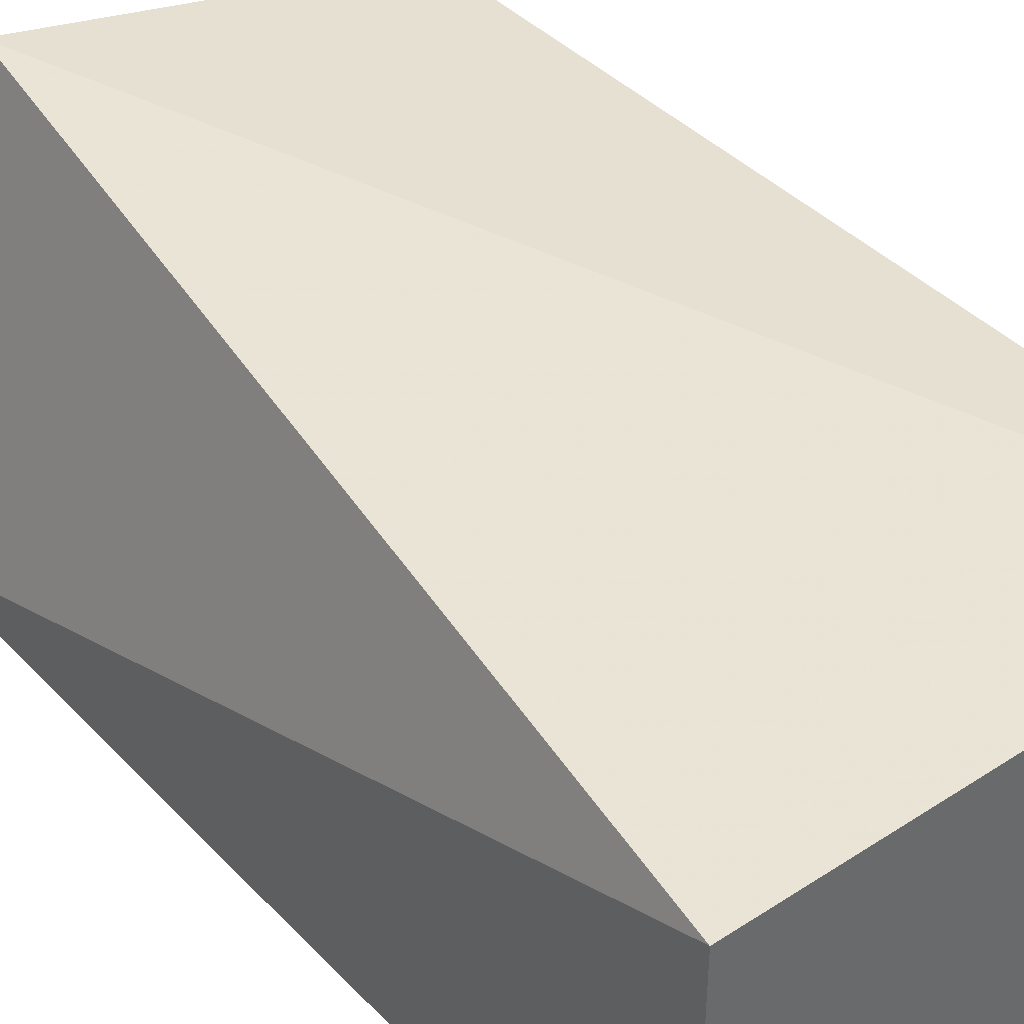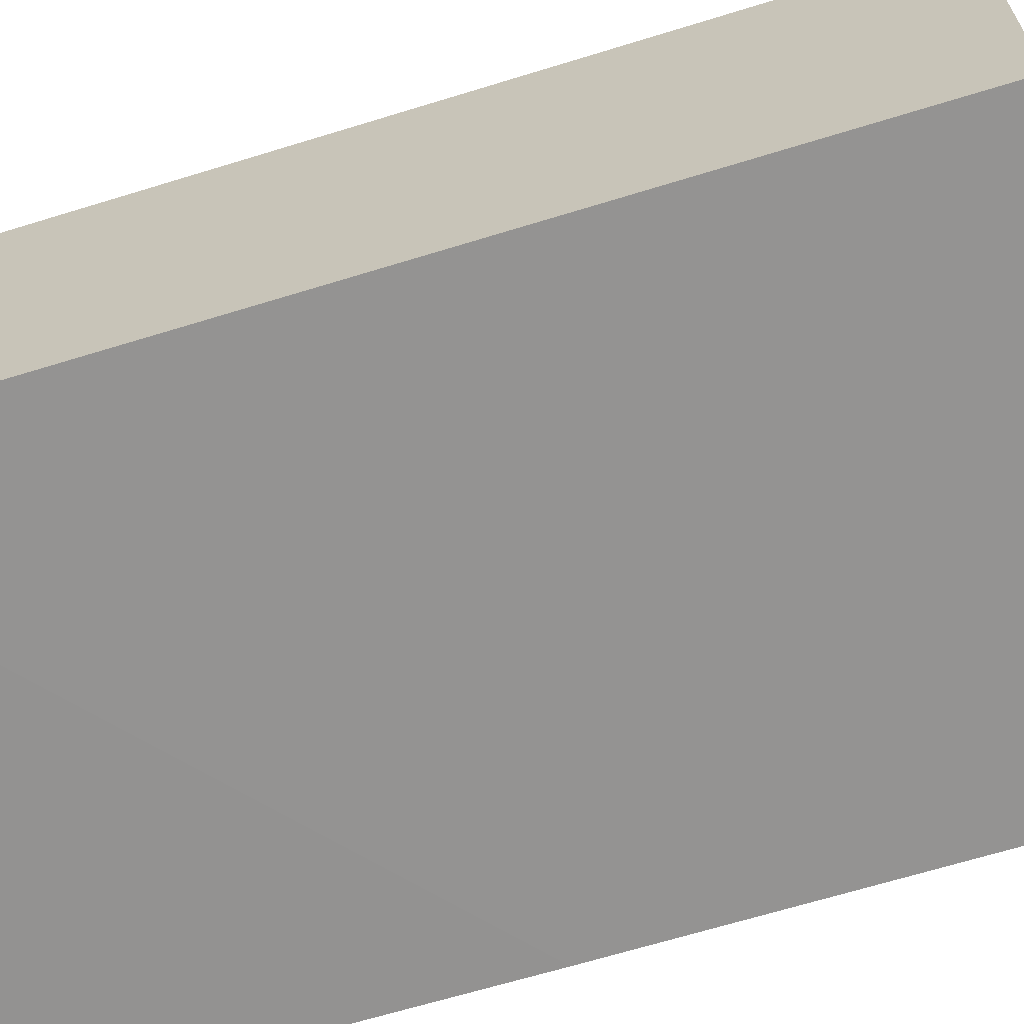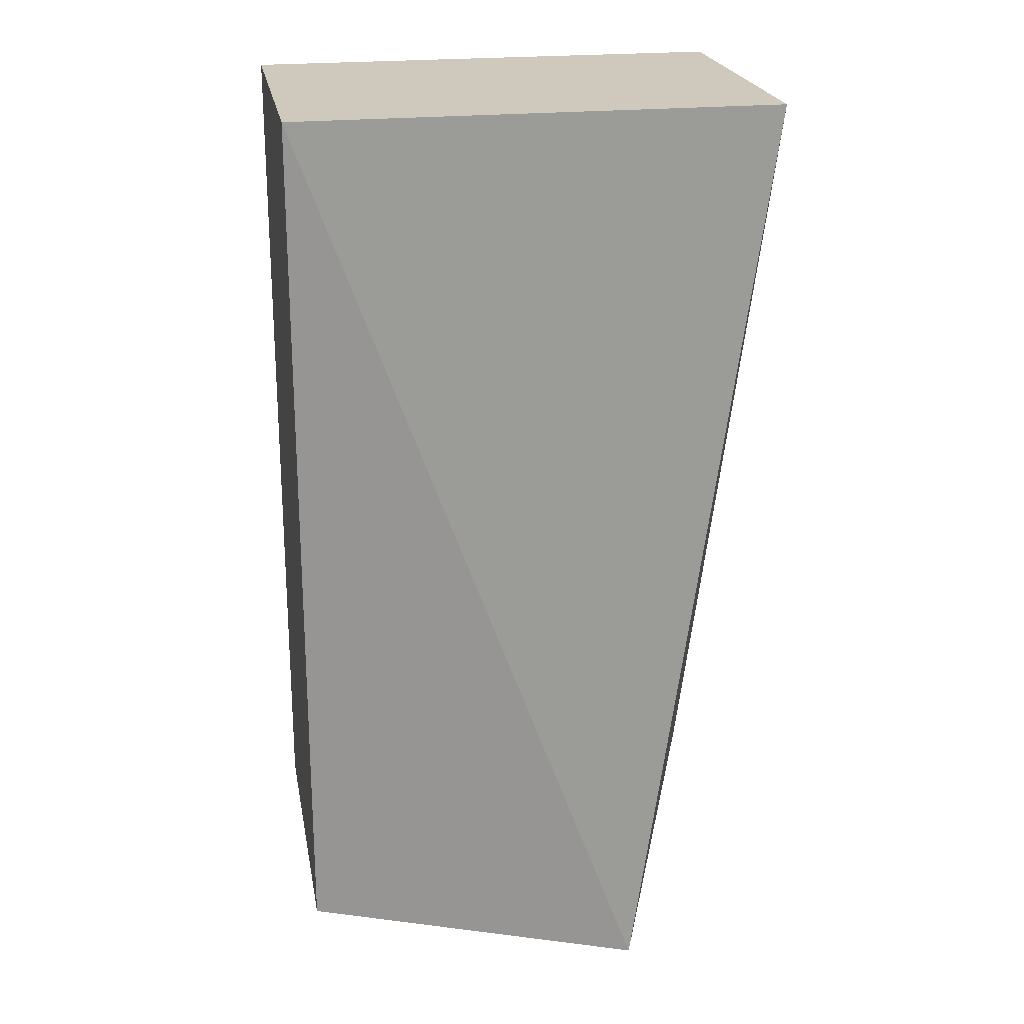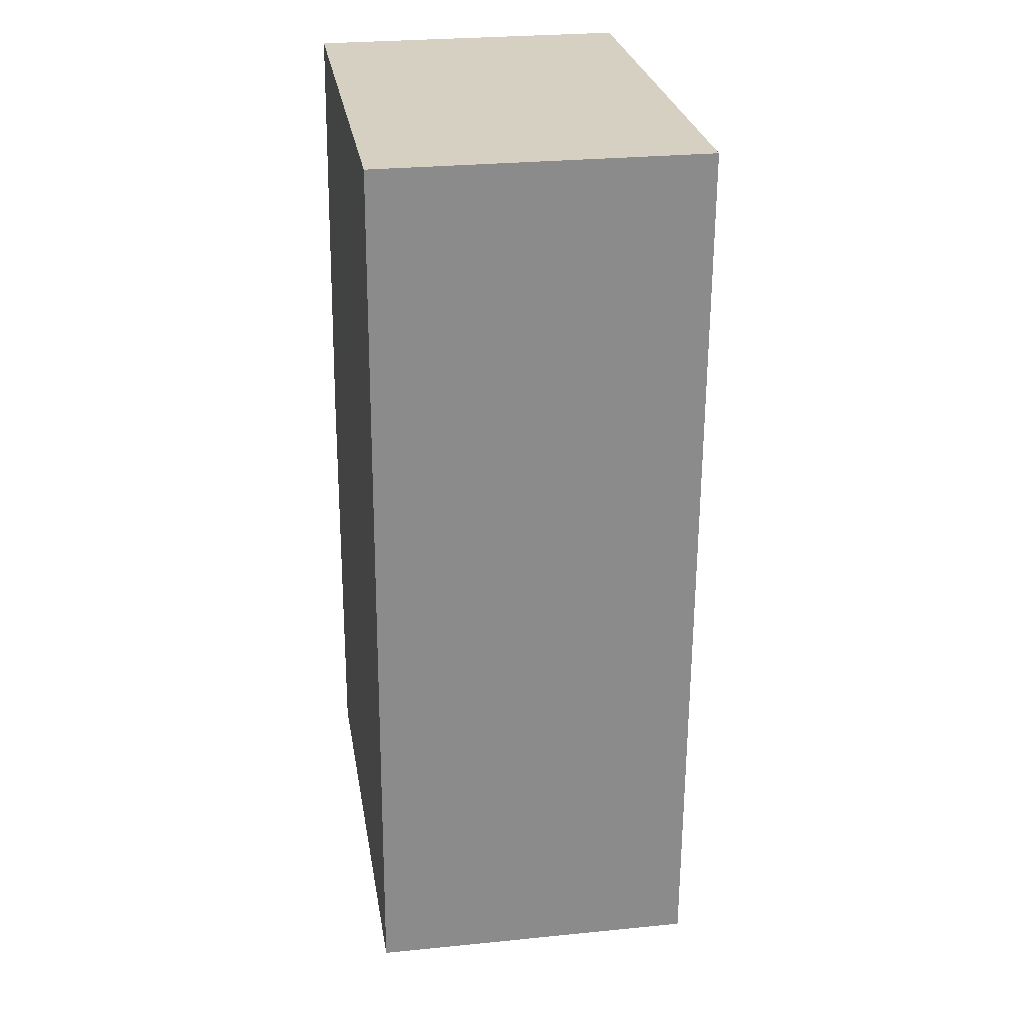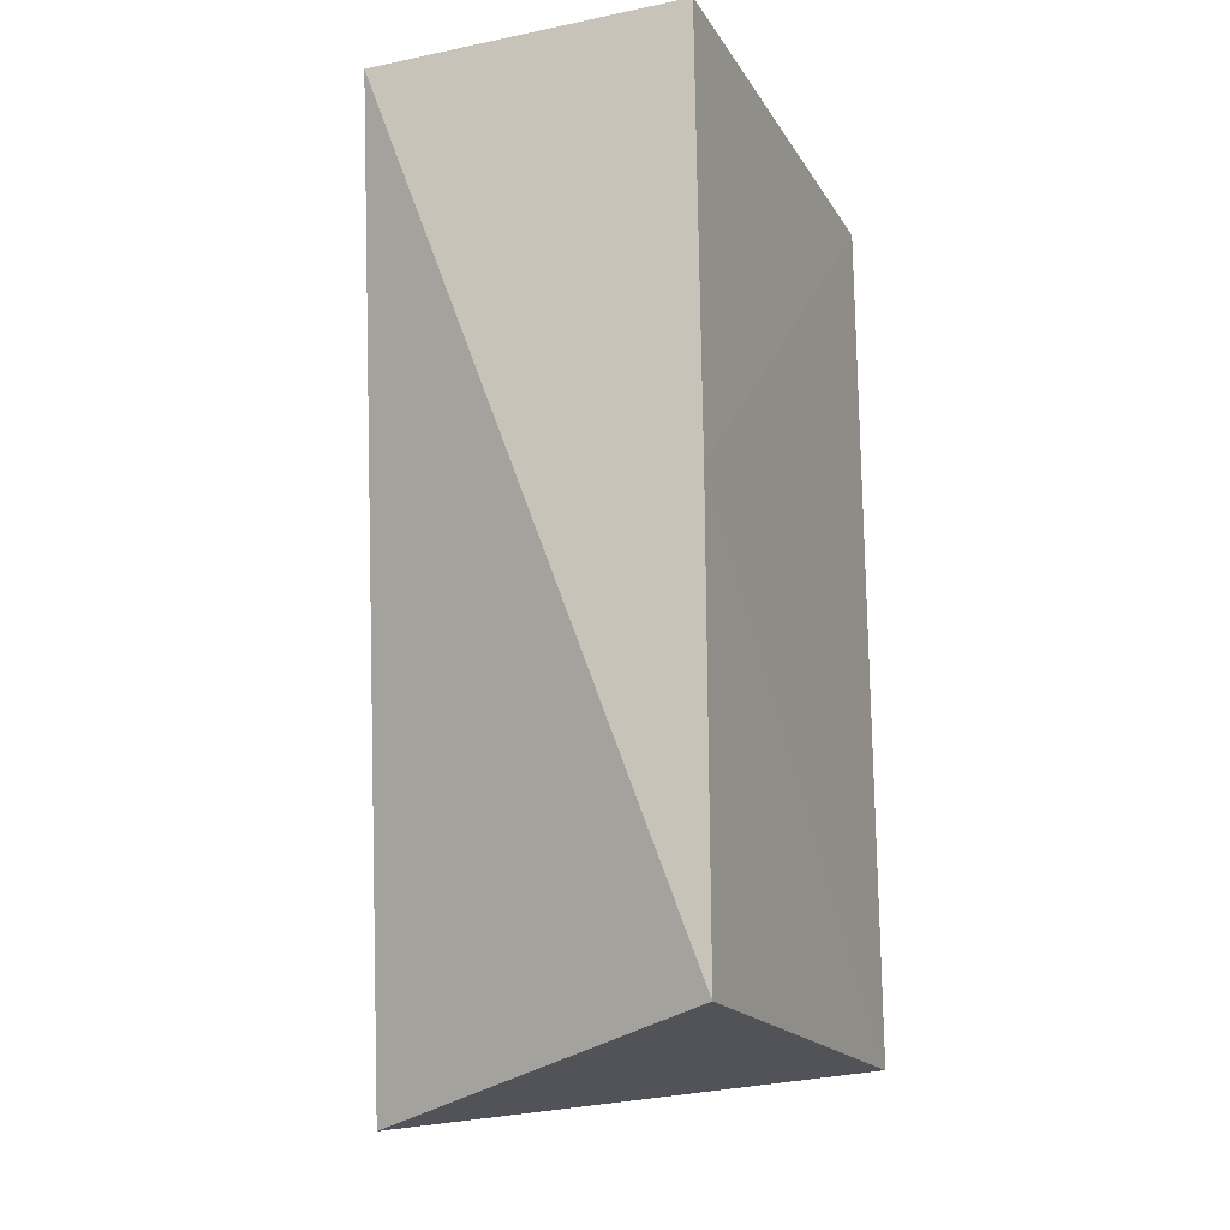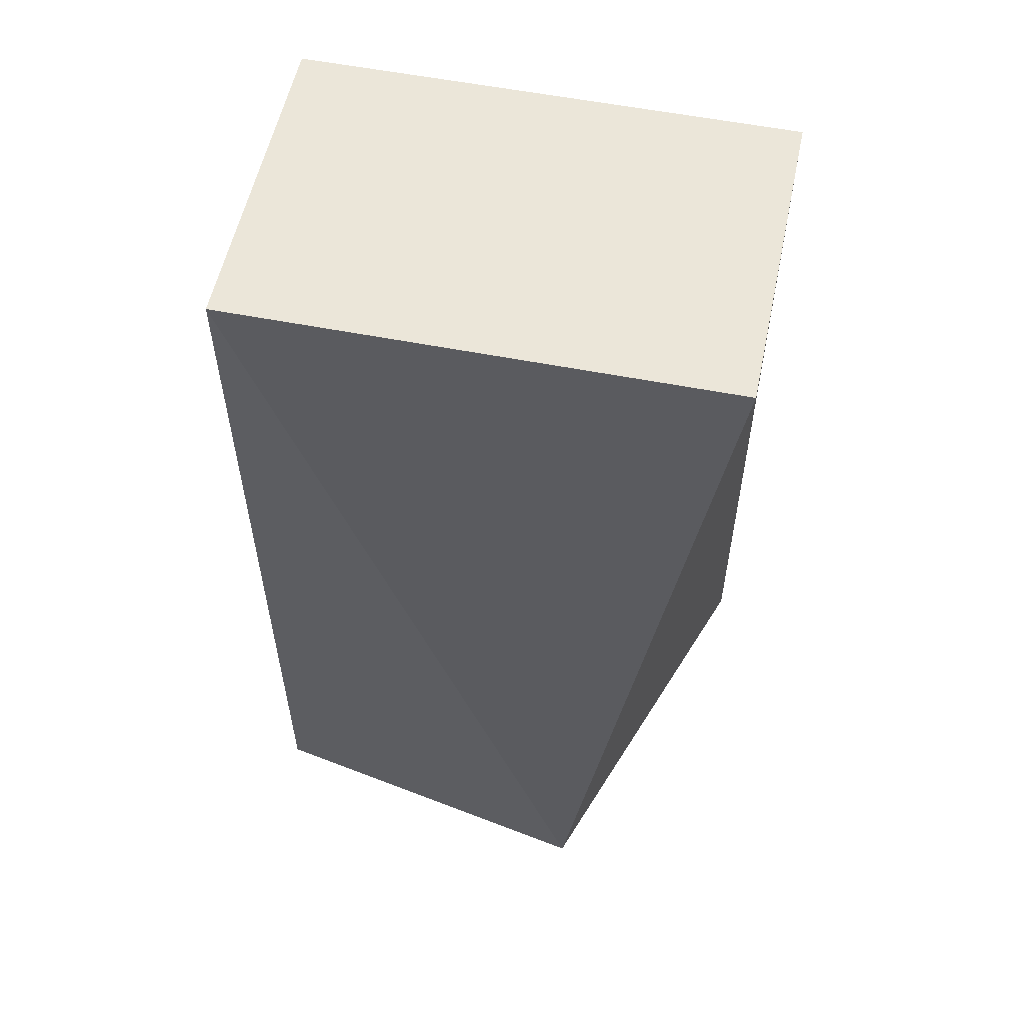
<metadata>
{"format":"obj","ext":"obj","renderer":"f3d","projection":"perspective","resolution":1024,"background":"white","views":[{"elev":40.4,"azim":141.5,"up":"+Z"},{"elev":-66.6,"azim":-72.7,"up":"+Z"},{"elev":22.5,"azim":-10.2,"up":"+Y"},{"elev":26.5,"azim":-98.9,"up":"+Y"},{"elev":-17.5,"azim":112.0,"up":"+Y"},{"elev":56.4,"azim":11.8,"up":"+Y"}]}
</metadata>
<code>
v 0.02516 0.07093 0.01643
v 0.02517 0.02856 0.0004673
v 0.02517 0.0709 0.0007881
v 0.001342 0.0709 0.0008503
v 0.00133 0.02857 0.01629
v 0.02517 0.04974 0.0005438
v 0.01821 0.02501 0.01785
v 0.001332 0.07093 0.01652
v 0.001345 0.02856 0.0005923
f 1 3 4
f 6 4 3
f 6 1 2
f 6 3 1
f 7 2 1
f 8 1 4
f 8 4 5
f 8 7 1
f 8 5 7
f 9 5 4
f 9 7 5
f 9 2 7
f 9 6 2
f 9 4 6

</code>
